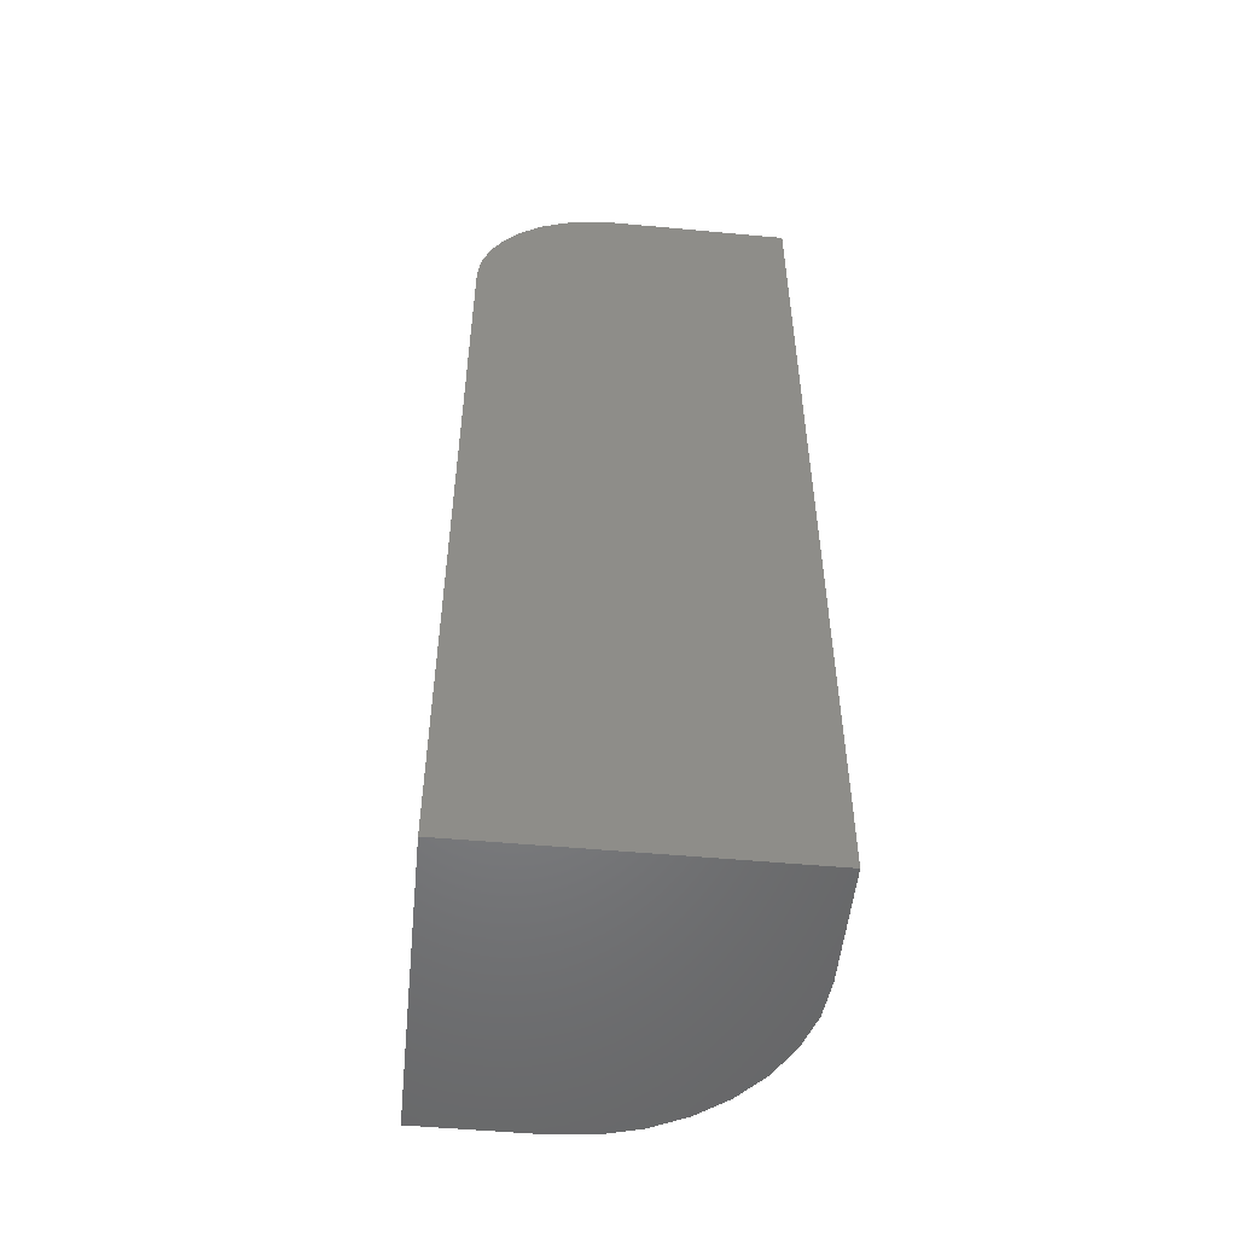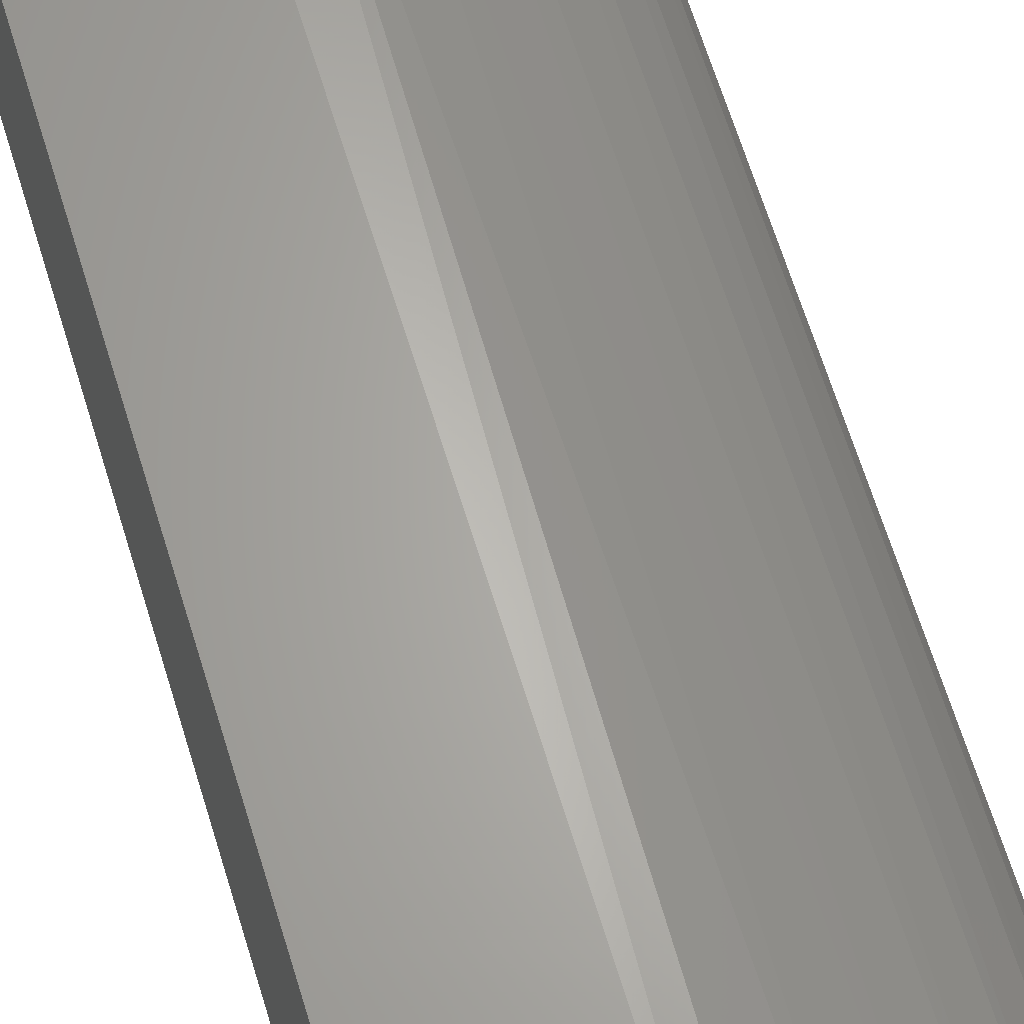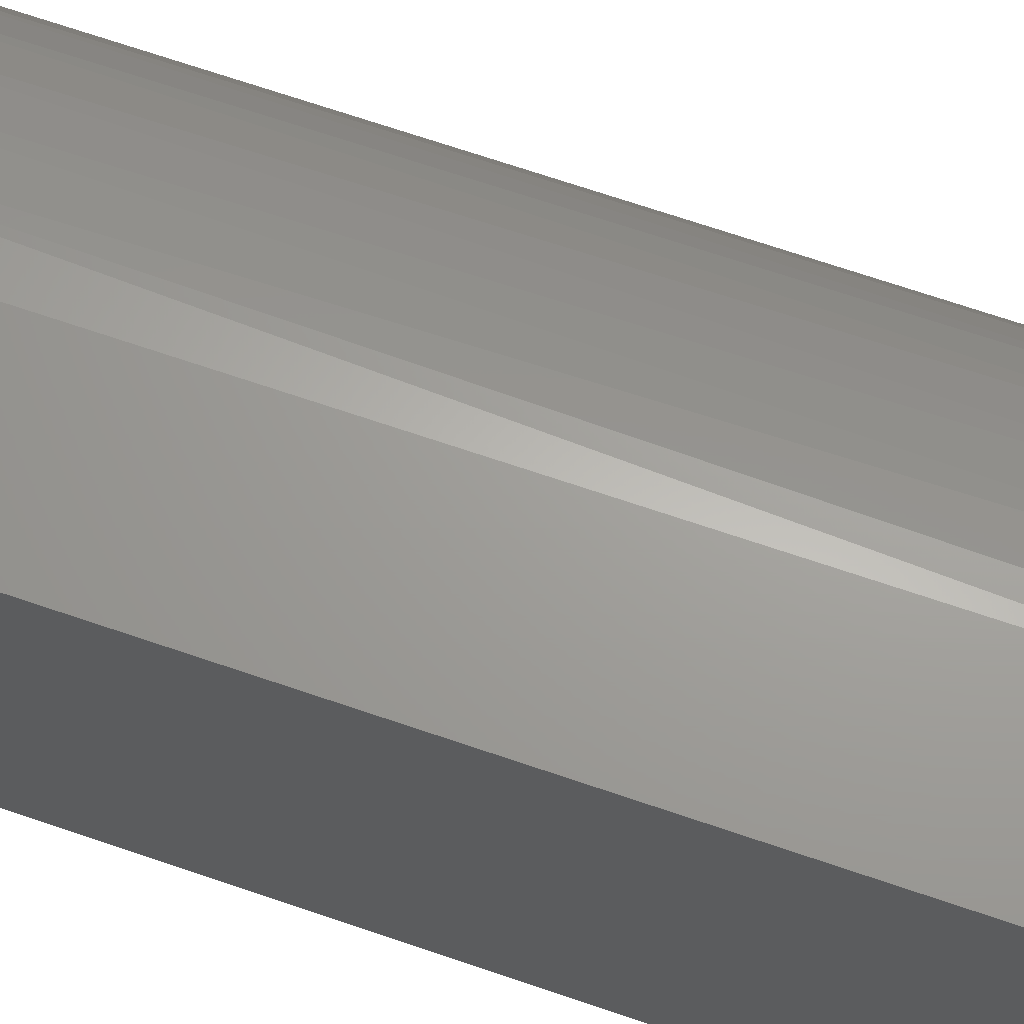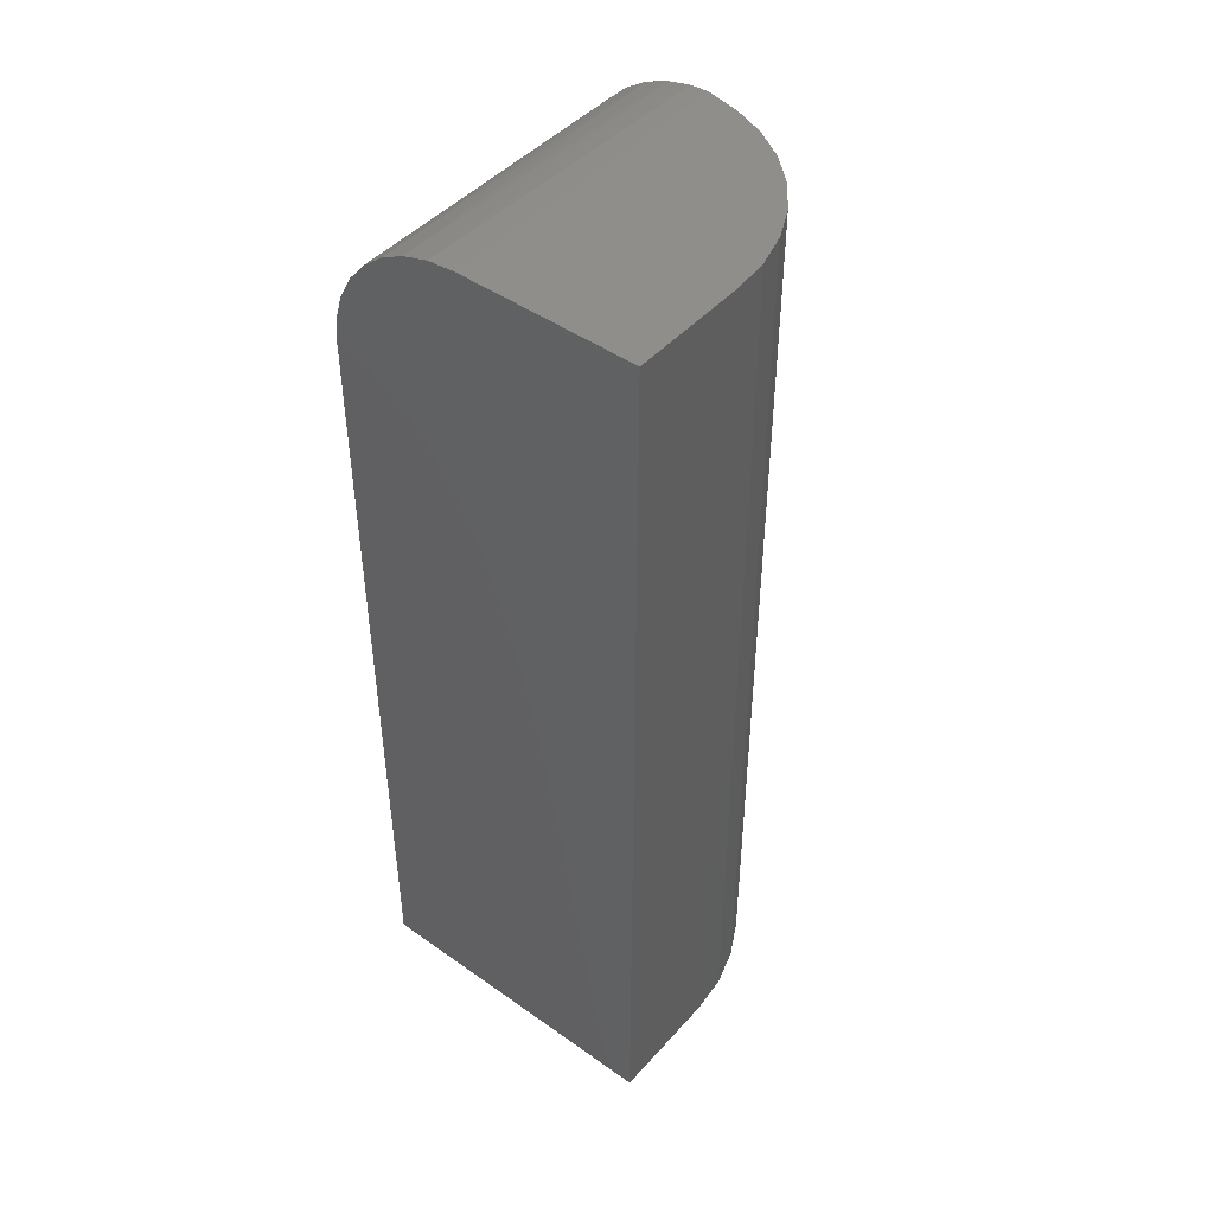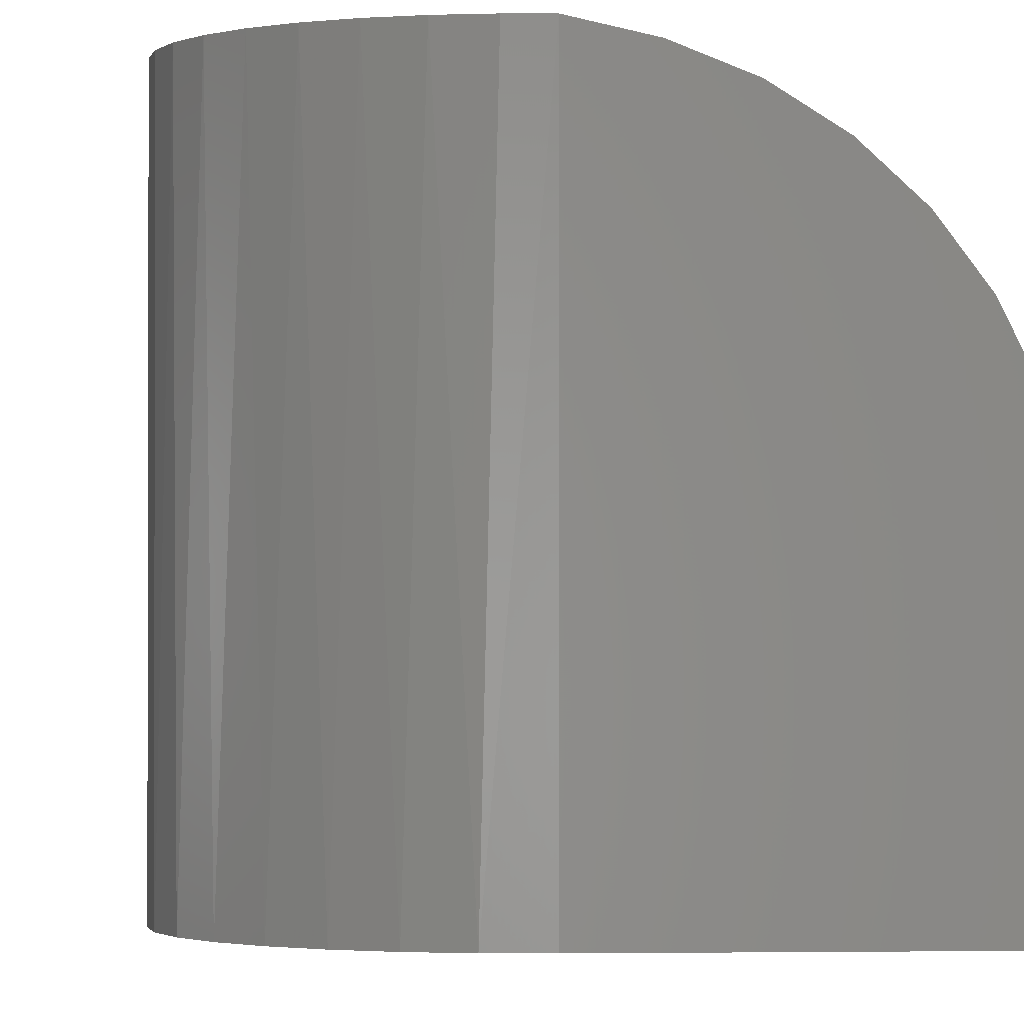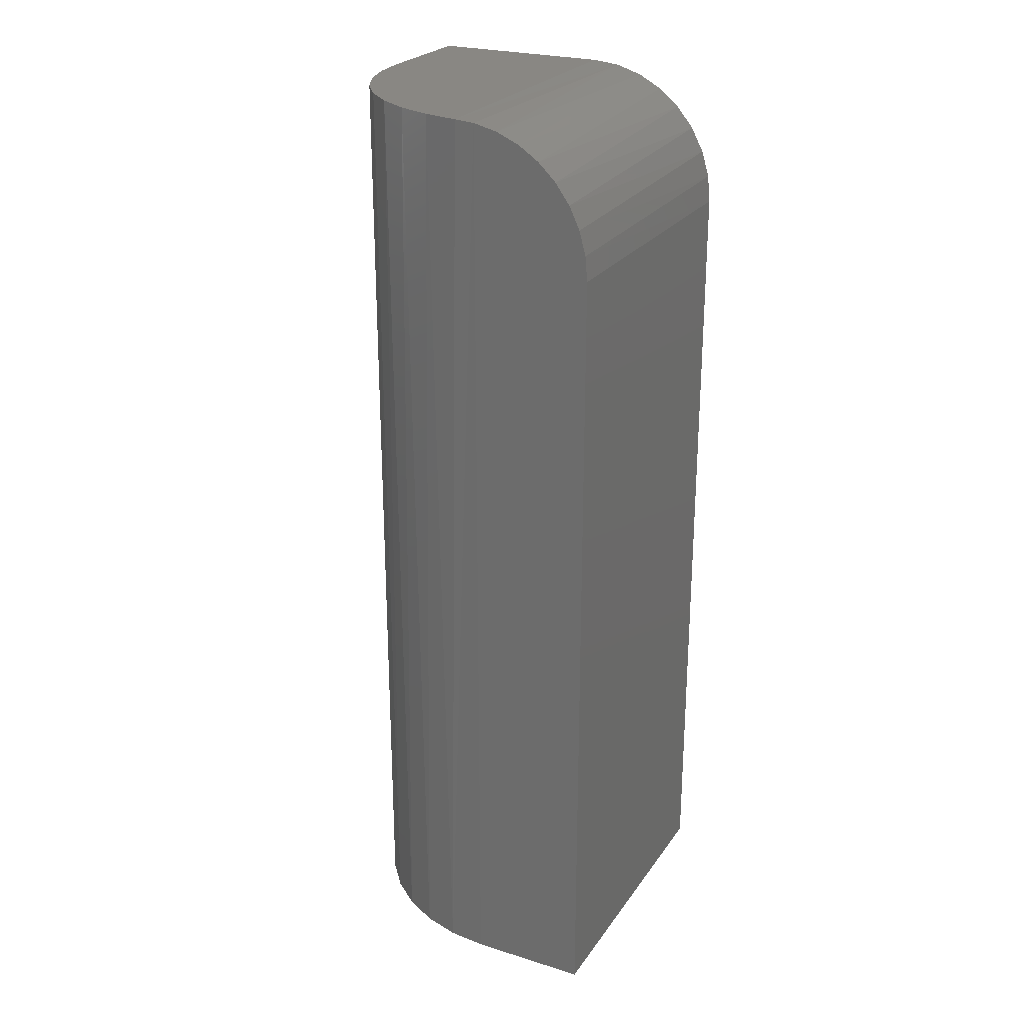
<metadata>
{"format":"stl","ext":"stl","renderer":"f3d","projection":"perspective","resolution":1024,"background":"white","views":[{"elev":-52.2,"azim":174.3,"up":"+Y"},{"elev":65.1,"azim":163.0,"up":"+Z"},{"elev":68.5,"azim":109.0,"up":"+Z"},{"elev":45.8,"azim":-141.0,"up":"+Y"},{"elev":-1.2,"azim":175.7,"up":"+Z"},{"elev":25.0,"azim":26.7,"up":"+Y"}]}
</metadata>
<code>
# stl→obj: 40 verts, 76 faces
v 0.1094 -0.1094 0.1719
v 0.1076 -0.08996 0.1719
v 0.1025 -0.07117 0.1719
v 0.09408 -0.05358 0.1719
v 0.08268 -0.03777 0.1719
v 0.06866 -0.02423 0.1719
v 0.05246 -0.0134 0.1719
v 0.03459 -0.005614 0.1719
v 0.01562 -0.001122 0.1719
v 0.01562 -0.75 0.1719
v 0.1094 -0.75 0.1719
v 1.531e-17 2.168e-17 0.1719
v 0 7.806e-18 -0.07812
v -0.1406 0 -0.07812
v -0.1406 5.204e-18 0.01562
v -0.138 6.936e-18 0.04419
v -0.1302 8.902e-18 0.07179
v -0.1175 1.104e-17 0.0975
v -0.1002 1.326e-17 0.1205
v -0.07912 1.552e-17 0.1399
v -0.05481 1.771e-17 0.1551
v -0.02813 1.978e-17 0.1656
v -0.01486 -0.75 0.1689
v -0.04417 -0.75 0.16
v -0.07118 -0.75 0.1455
v -0.09486 -0.75 0.1261
v -0.1143 -0.75 0.1024
v -0.1287 -0.75 0.07542
v -0.1376 -0.75 0.04611
v -0.1406 -0.75 0.01562
v -0.1406 -0.75 -0.07812
v 0.1094 -0.75 -0.07812
v 0.02134 -0.002102 -0.07812
v 0.04186 -0.008326 -0.07812
v 0.06077 -0.01843 -0.07812
v 0.07734 -0.03204 -0.07812
v 0.09094 -0.04861 -0.07812
v 0.101 -0.06752 -0.07812
v 0.1073 -0.08804 -0.07812
v 0.1094 -0.1094 -0.07812
f 1 2 3
f 1 3 4
f 1 4 5
f 1 5 6
f 1 6 7
f 1 7 8
f 1 8 9
f 1 9 10
f 1 10 11
f 12 13 14
f 12 14 15
f 12 15 16
f 12 16 17
f 12 17 18
f 12 18 19
f 12 19 20
f 12 20 21
f 12 21 22
f 11 10 23
f 11 23 24
f 11 24 25
f 11 25 26
f 11 26 27
f 11 27 28
f 11 28 29
f 11 29 30
f 11 30 31
f 11 31 32
f 15 14 30
f 30 14 31
f 33 8 34
f 34 8 7
f 34 7 35
f 35 7 6
f 35 6 36
f 6 5 36
f 37 36 5
f 5 4 37
f 38 37 4
f 4 3 38
f 39 38 3
f 13 12 33
f 33 12 9
f 33 9 8
f 1 40 2
f 2 40 39
f 2 39 3
f 29 28 17
f 18 17 28
f 28 27 18
f 19 18 27
f 27 26 19
f 20 19 26
f 26 25 20
f 21 20 25
f 25 24 21
f 22 21 24
f 24 23 22
f 15 30 16
f 16 30 29
f 16 29 17
f 10 9 23
f 23 9 12
f 23 12 22
f 40 1 32
f 32 1 11
f 13 33 14
f 40 32 31
f 40 31 14
f 40 14 33
f 40 33 34
f 40 34 35
f 40 35 36
f 40 36 37
f 40 37 38
f 40 38 39

</code>
